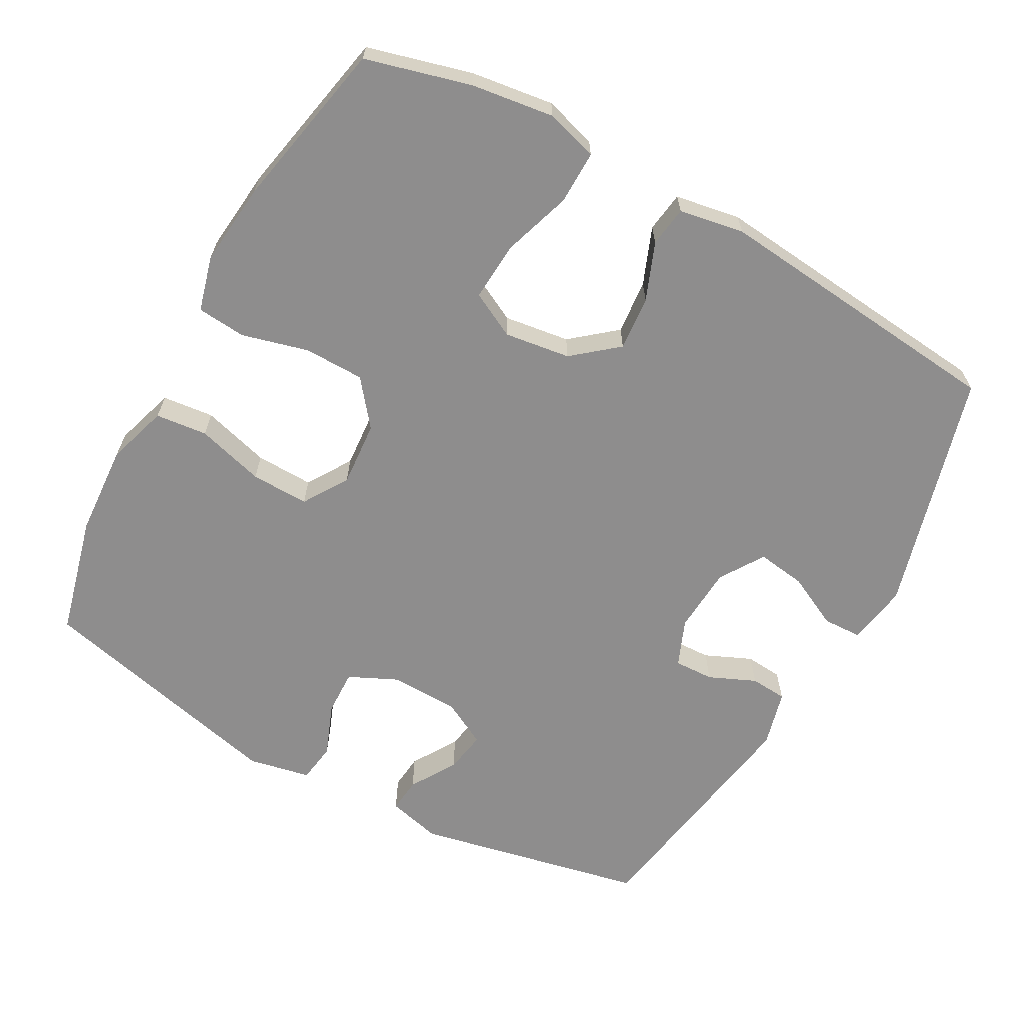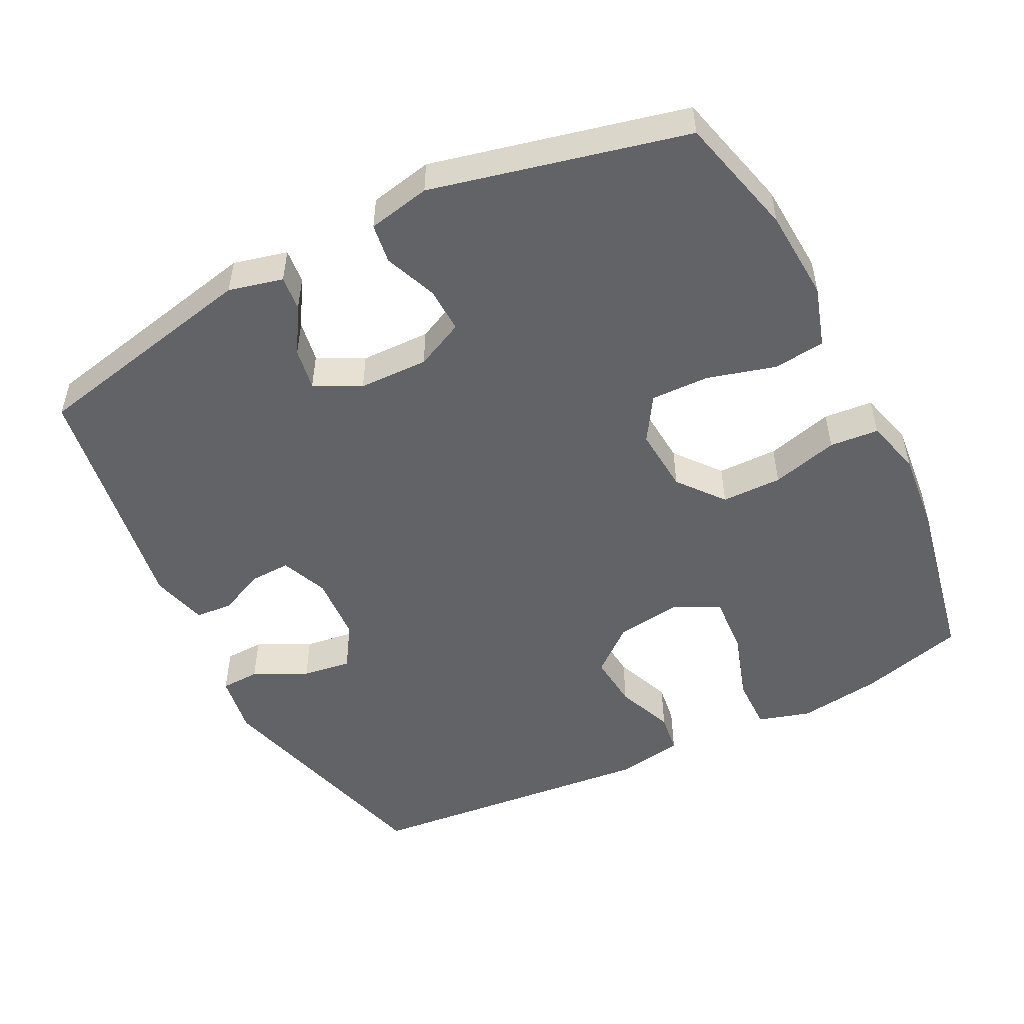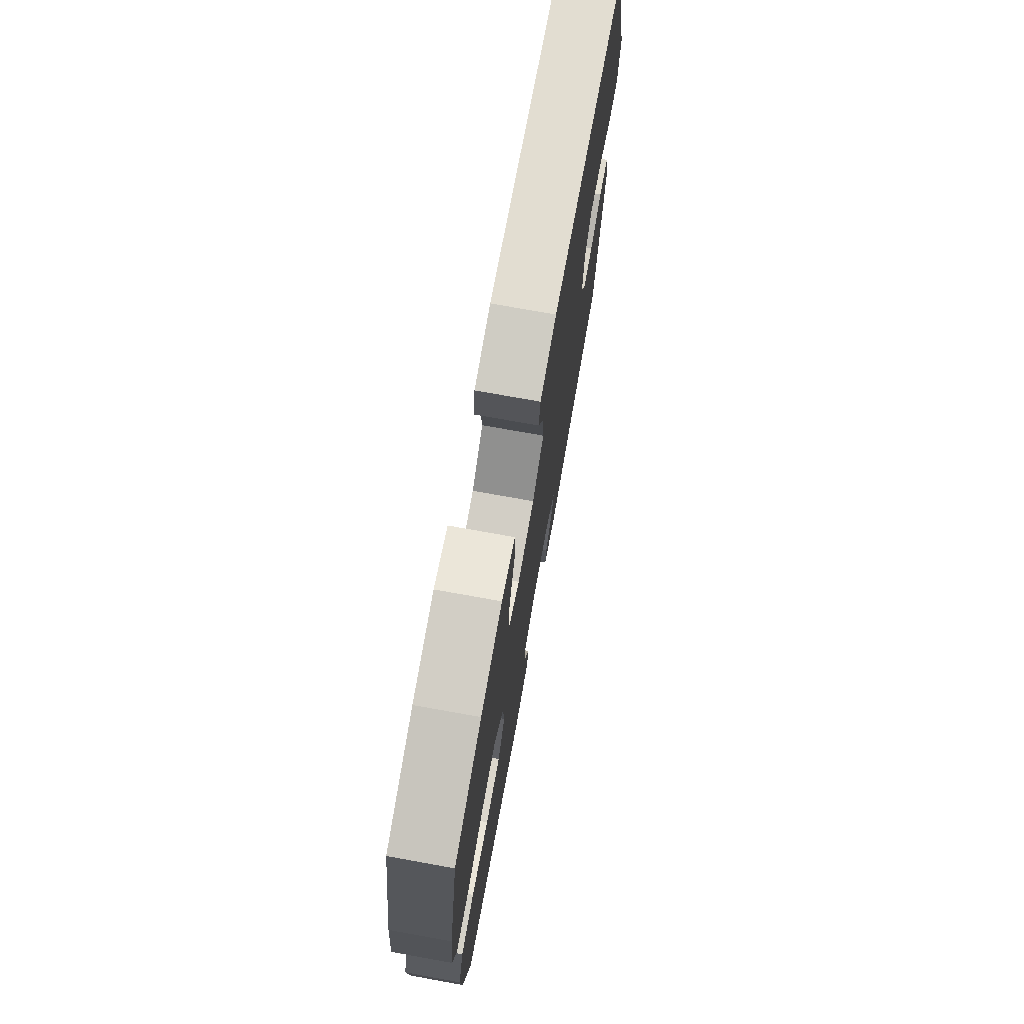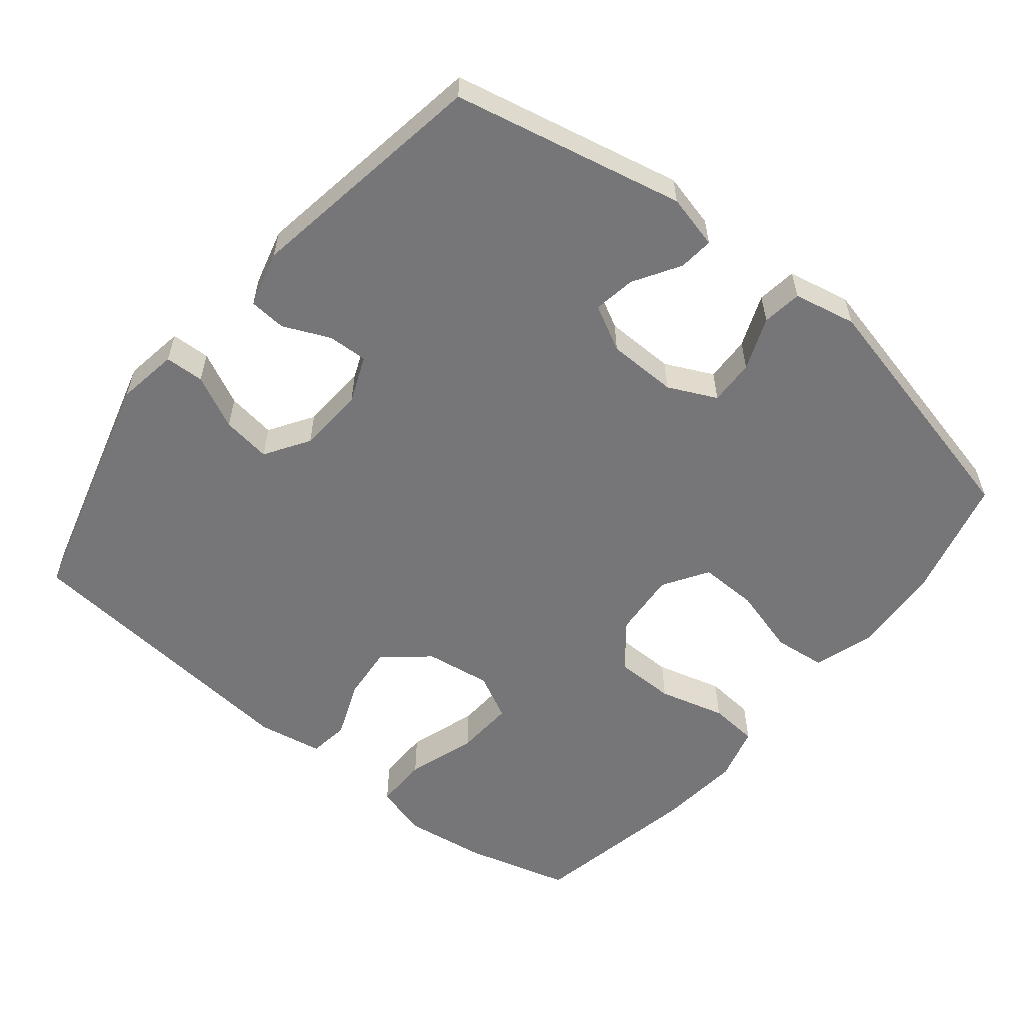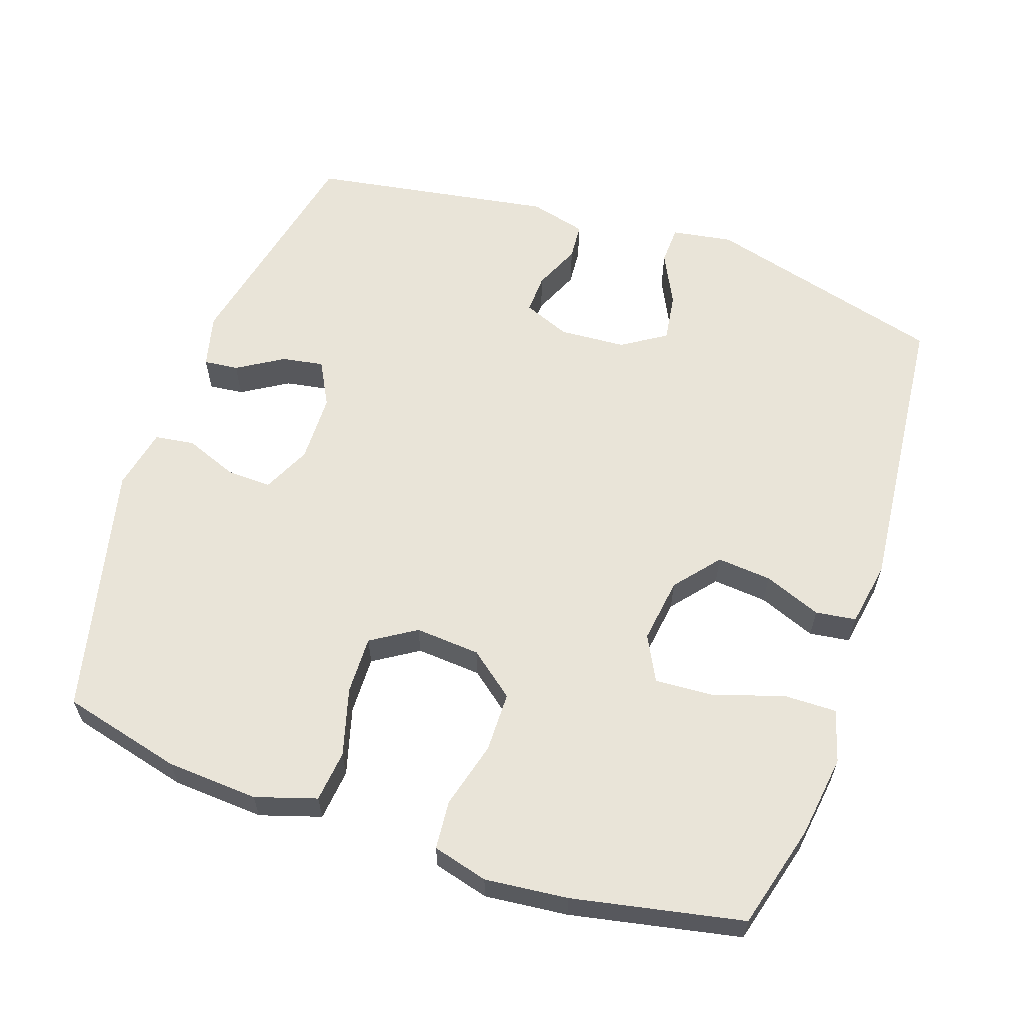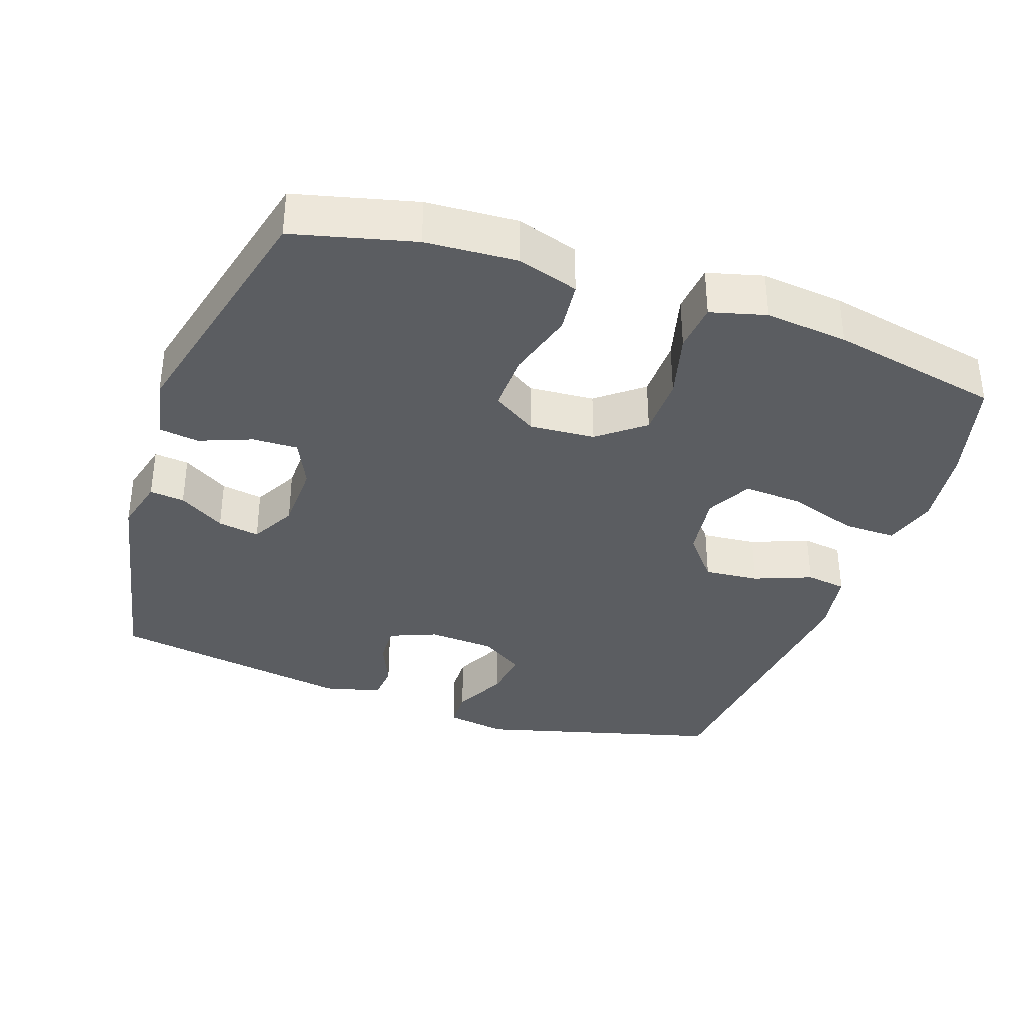
<metadata>
{"format":"obj","ext":"obj","renderer":"f3d","projection":"perspective","resolution":1024,"background":"white","views":[{"elev":-64.7,"azim":-28.9,"up":"+Y"},{"elev":-50.9,"azim":-153.1,"up":"+Y"},{"elev":74.3,"azim":-79.8,"up":"+Z"},{"elev":-56.9,"azim":141.1,"up":"+Y"},{"elev":60.5,"azim":-71.1,"up":"+Y"},{"elev":-35.8,"azim":-109.2,"up":"+Y"}]}
</metadata>
<code>
v 0.5 0.07 -0.5
v 0.174 0.07 -0.569
v 0.098 0.07 -0.55
v 0.103 0.07 -0.501
v 0.143 0.07 -0.436
v 0.153 0.07 -0.377
v 0.089 0.07 -0.343
v -0.009 0.07 -0.341
v -0.077 0.07 -0.373
v -0.075 0.07 -0.437
v -0.046 0.07 -0.511
v -0.054 0.07 -0.567
v -0.142 0.07 -0.585
v -0.5 0.07 -0.5
v -0.543 0.07 -0.33
v -0.551 0.07 -0.201
v -0.524 0.07 -0.115
v -0.451 0.07 -0.107
v -0.355 0.07 -0.134
v -0.273 0.07 -0.136
v -0.233 0.07 -0.073
v -0.24 0.07 0.019
v -0.291 0.07 0.083
v -0.376 0.07 0.084
v -0.47 0.07 0.059
v -0.539 0.07 0.065
v -0.56 0.07 0.143
v -0.548 0.07 0.26
v -0.5 0.07 0.5
v -0.352 0.07 0.54
v -0.235 0.07 0.556
v -0.161 0.07 0.534
v -0.162 0.07 0.459
v -0.194 0.07 0.361
v -0.199 0.07 0.278
v -0.135 0.07 0.245
v -0.042 0.07 0.258
v 0.021 0.07 0.31
v 0.014 0.07 0.387
v -0.018 0.07 0.468
v -0.01 0.07 0.525
v 0.082 0.07 0.541
v 0.5 0.07 0.5
v 0.593 0.07 0.16
v 0.579 0.07 0.074
v 0.524 0.07 0.072
v 0.449 0.07 0.109
v 0.38 0.07 0.119
v 0.34 0.07 0.057
v 0.334 0.07 -0.037
v 0.361 0.07 -0.103
v 0.417 0.07 -0.101
v 0.483 0.07 -0.072
v 0.535 0.07 -0.076
v 0.556 0.07 -0.156
v 0.5 0 -0.5
v 0.174 0 -0.569
v 0.098 0 -0.55
v 0.103 0 -0.501
v 0.143 0 -0.436
v 0.153 0 -0.377
v 0.089 0 -0.343
v -0.009 0 -0.341
v -0.077 0 -0.373
v -0.075 0 -0.437
v -0.046 0 -0.511
v -0.054 0 -0.567
v -0.142 0 -0.585
v -0.5 0 -0.5
v -0.543 0 -0.33
v -0.551 0 -0.201
v -0.524 0 -0.115
v -0.451 0 -0.107
v -0.355 0 -0.134
v -0.273 0 -0.136
v -0.233 0 -0.073
v -0.24 0 0.019
v -0.291 0 0.083
v -0.376 0 0.084
v -0.47 0 0.059
v -0.539 0 0.065
v -0.56 0 0.143
v -0.548 0 0.26
v -0.5 0 0.5
v -0.352 0 0.54
v -0.235 0 0.556
v -0.161 0 0.534
v -0.162 0 0.459
v -0.194 0 0.361
v -0.199 0 0.278
v -0.135 0 0.245
v -0.042 0 0.258
v 0.021 0 0.31
v 0.014 0 0.387
v -0.018 0 0.468
v -0.01 0 0.525
v 0.082 0 0.541
v 0.5 0 0.5
v 0.593 0 0.16
v 0.579 0 0.074
v 0.524 0 0.072
v 0.449 0 0.109
v 0.38 0 0.119
v 0.34 0 0.057
v 0.334 0 -0.037
v 0.361 0 -0.103
v 0.417 0 -0.101
v 0.483 0 -0.072
v 0.535 0 -0.076
v 0.556 0 -0.156
f 52 53 54 55
f 51 52 55 1
f 50 51 1 2
f 49 50 2 3
f 44 45 46 47
f 44 47 48
f 43 44 48
f 42 43 48 49
f 39 40 41 42
f 38 39 42 49
f 31 32 33 34
f 31 34 35
f 30 31 35
f 29 30 35
f 28 29 35
f 27 28 35 36
f 24 25 26 27
f 23 24 27 36
f 16 17 18 19
f 16 19 20
f 15 16 20
f 14 15 20
f 13 14 20 21
f 10 11 12 13
f 9 10 13 21
f 3 4 5
f 49 3 5
f 49 5 6
f 37 38 49 6
f 22 23 36 37
f 22 37 6 7
f 8 9 21 22
f 7 8 22
f 110 109 108 107
f 56 110 107 106
f 57 56 106 105
f 58 57 105 104
f 102 101 100 99
f 103 102 99
f 103 99 98
f 104 103 98 97
f 97 96 95 94
f 104 97 94 93
f 89 88 87 86
f 90 89 86
f 90 86 85
f 90 85 84
f 90 84 83
f 91 90 83 82
f 82 81 80 79
f 91 82 79 78
f 74 73 72 71
f 75 74 71
f 75 71 70
f 75 70 69
f 76 75 69 68
f 68 67 66 65
f 76 68 65 64
f 60 59 58
f 60 58 104
f 61 60 104
f 61 104 93 92
f 92 91 78 77
f 62 61 92 77
f 77 76 64 63
f 77 63 62
f 1 56 57 2
f 2 57 58 3
f 3 58 59 4
f 4 59 60 5
f 5 60 61 6
f 6 61 62 7
f 7 62 63 8
f 8 63 64 9
f 9 64 65 10
f 10 65 66 11
f 11 66 67 12
f 12 67 68 13
f 13 68 69 14
f 14 69 70 15
f 15 70 71 16
f 16 71 72 17
f 17 72 73 18
f 18 73 74 19
f 19 74 75 20
f 20 75 76 21
f 21 76 77 22
f 22 77 78 23
f 23 78 79 24
f 24 79 80 25
f 25 80 81 26
f 26 81 82 27
f 27 82 83 28
f 28 83 84 29
f 29 84 85 30
f 30 85 86 31
f 31 86 87 32
f 32 87 88 33
f 33 88 89 34
f 34 89 90 35
f 35 90 91 36
f 36 91 92 37
f 37 92 93 38
f 38 93 94 39
f 39 94 95 40
f 40 95 96 41
f 41 96 97 42
f 42 97 98 43
f 43 98 99 44
f 44 99 100 45
f 45 100 101 46
f 46 101 102 47
f 47 102 103 48
f 48 103 104 49
f 49 104 105 50
f 50 105 106 51
f 51 106 107 52
f 52 107 108 53
f 53 108 109 54
f 54 109 110 55
f 55 110 56 1

</code>
